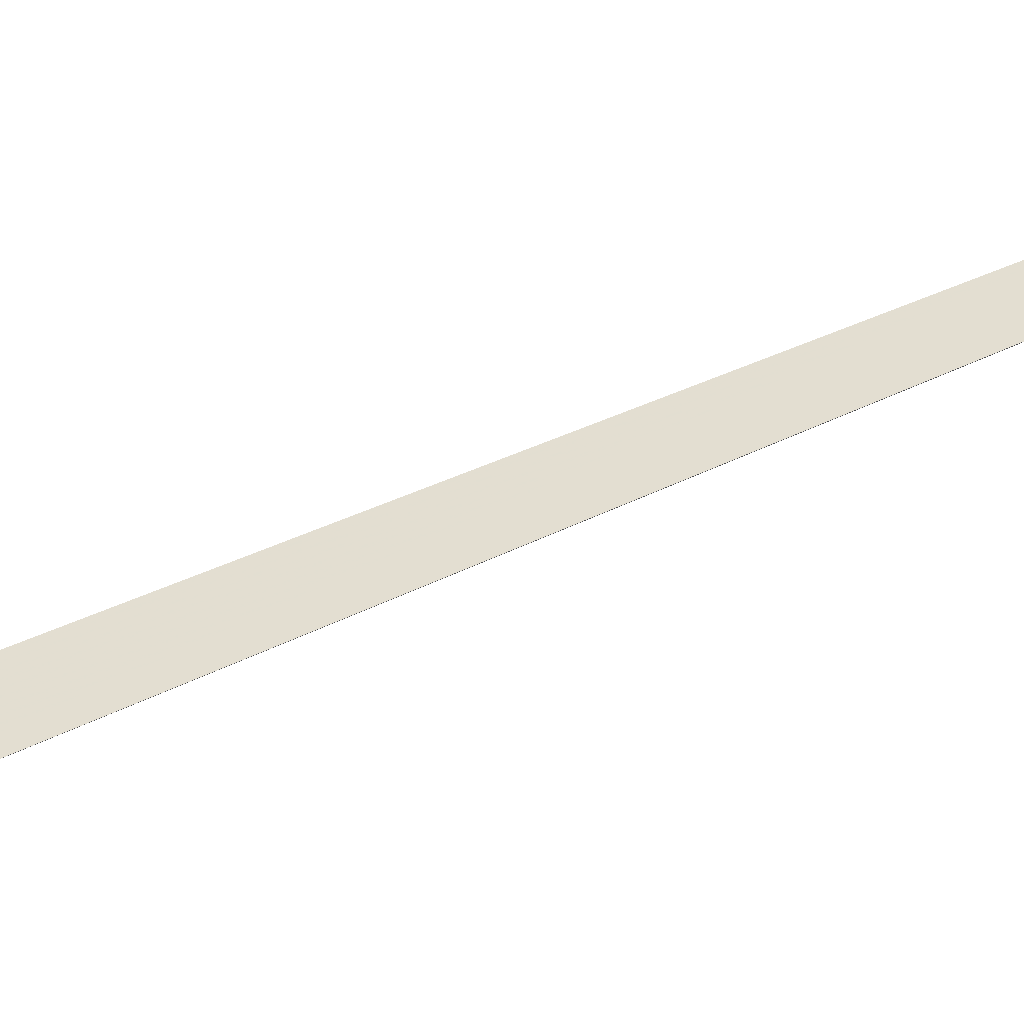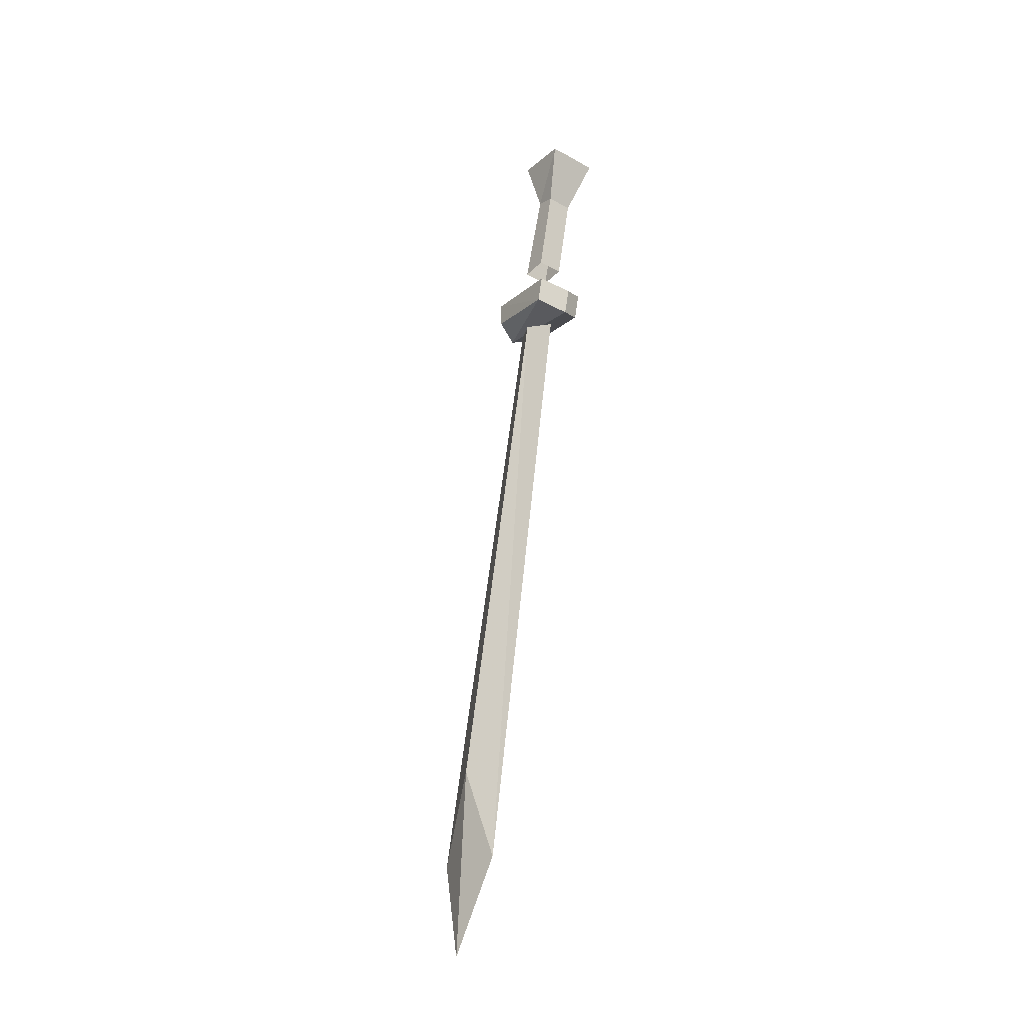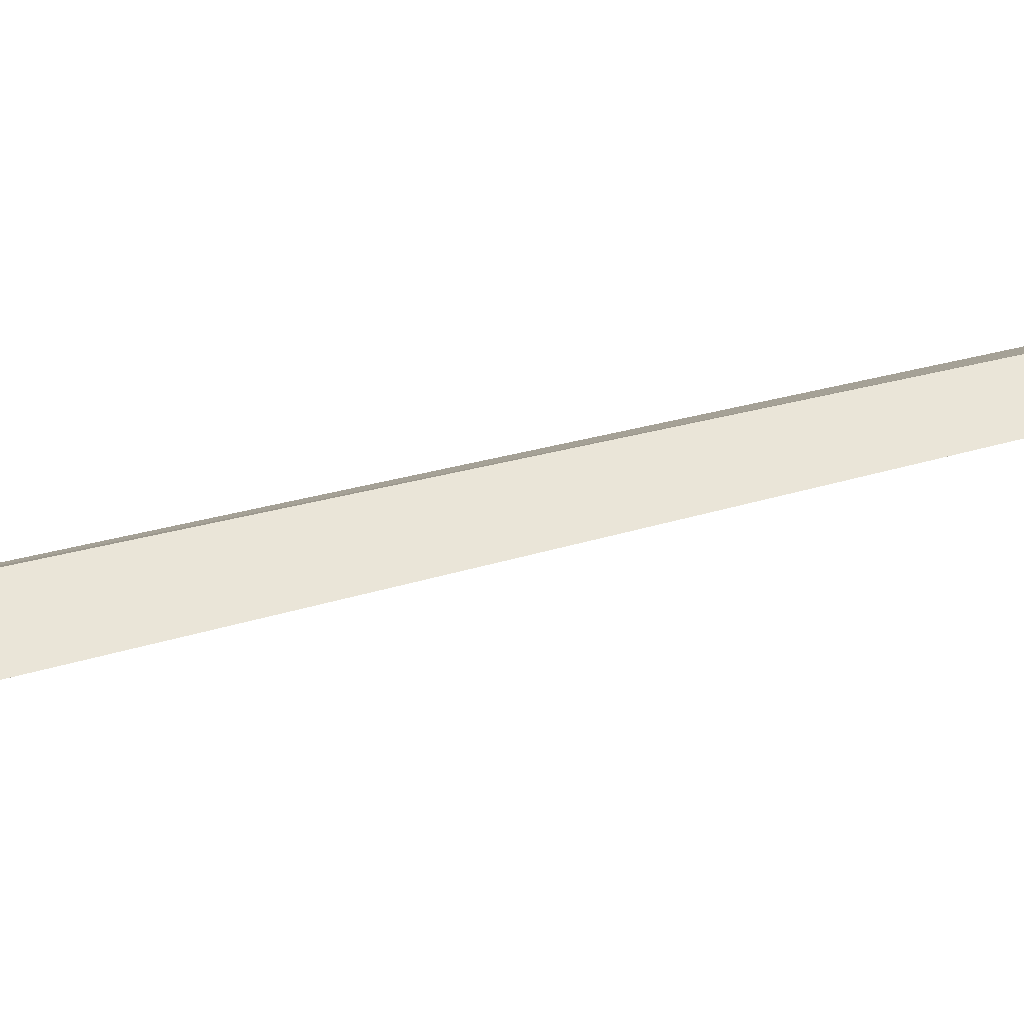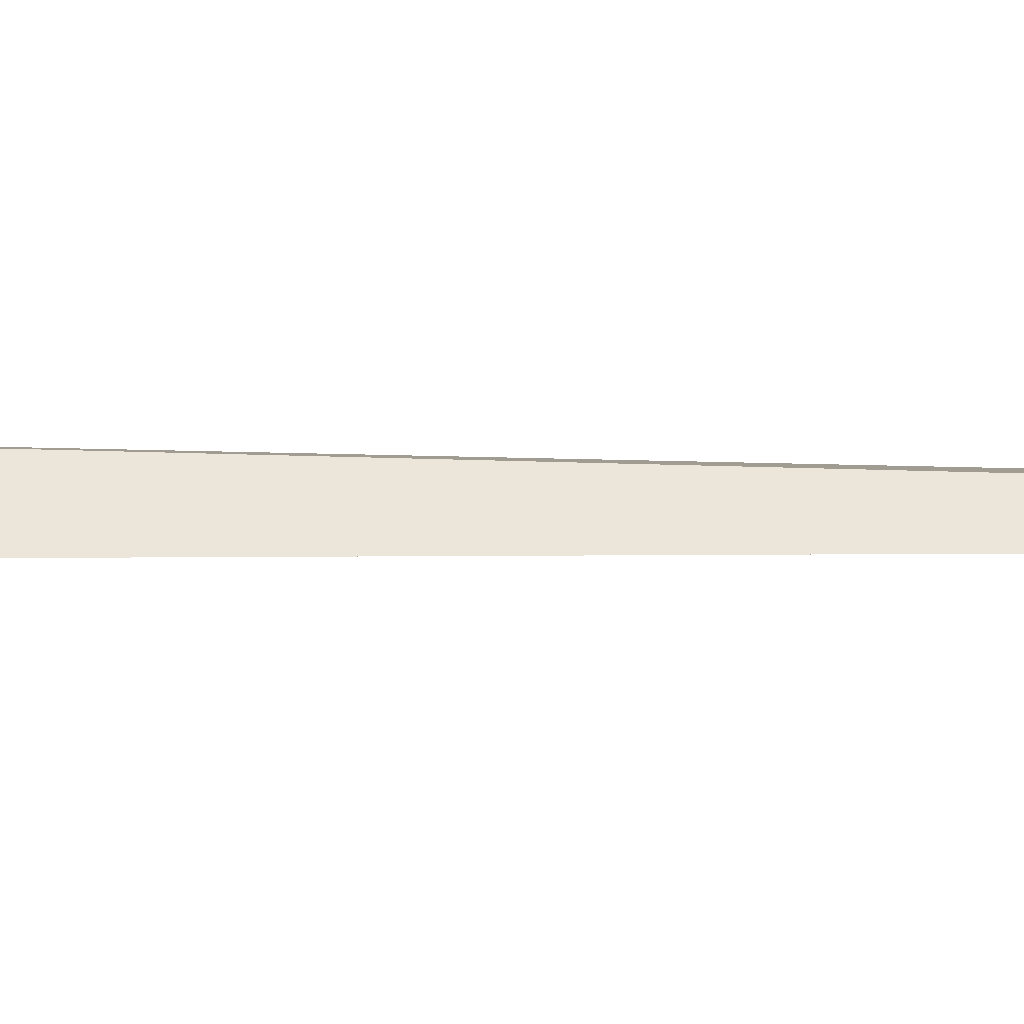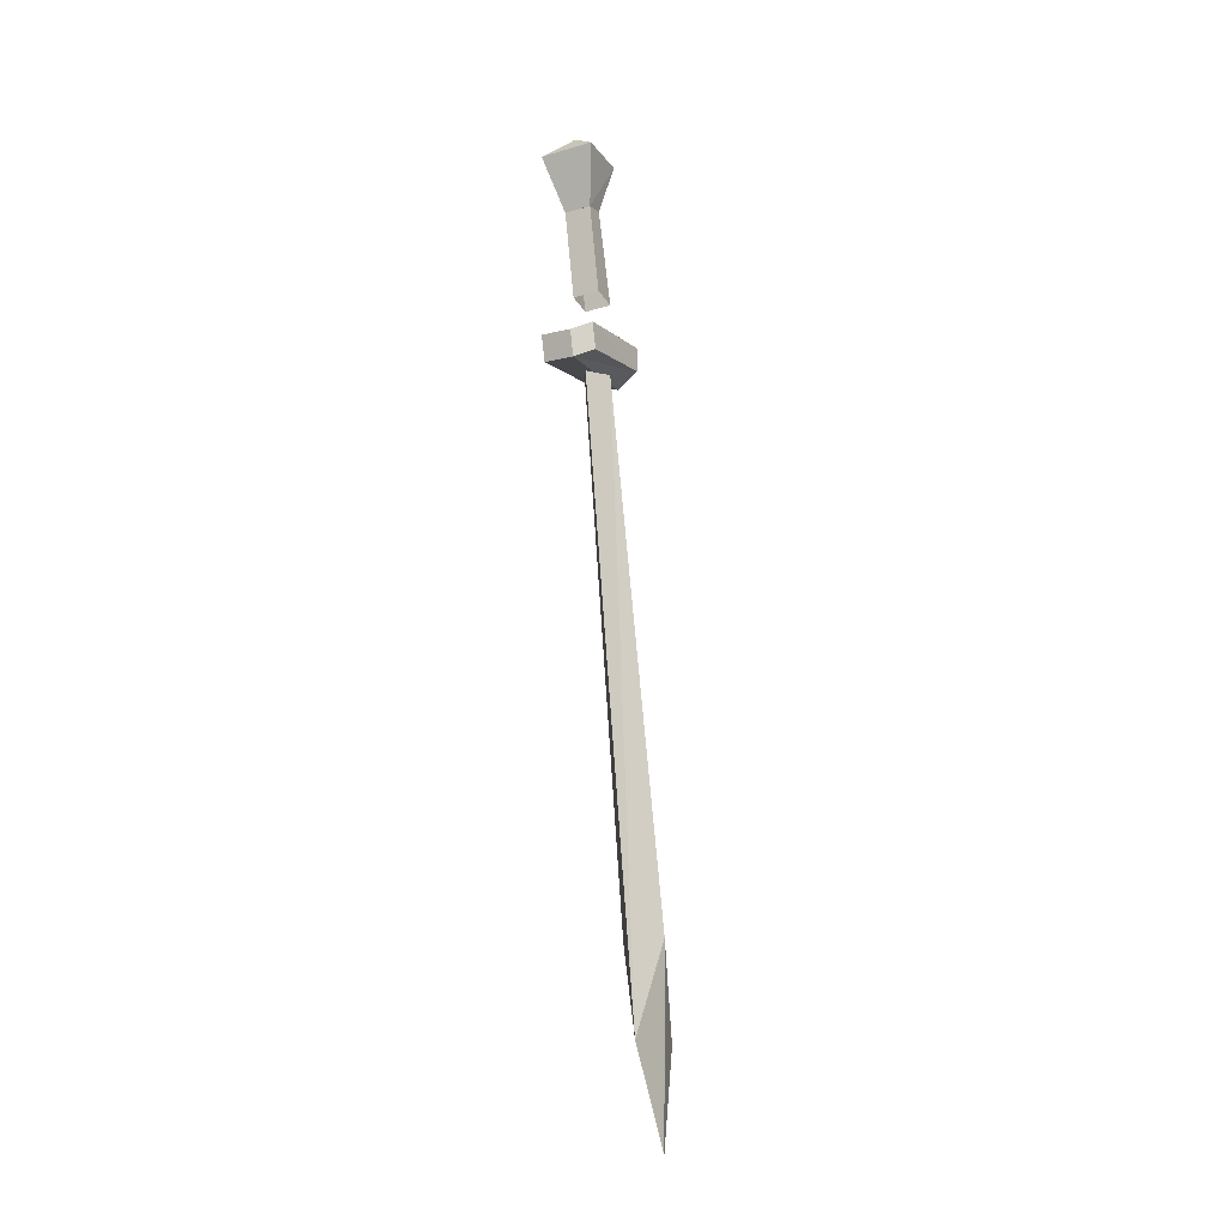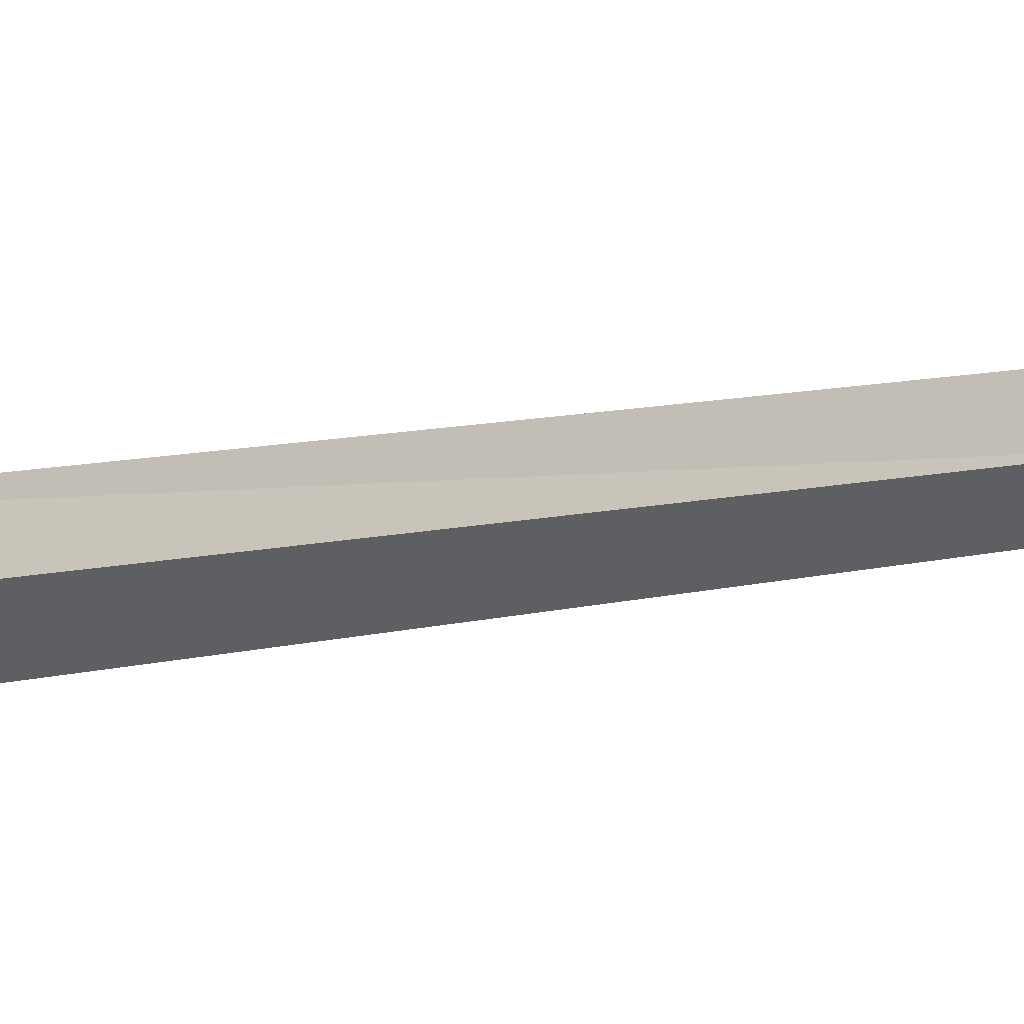
<metadata>
{"format":"obj","ext":"obj","renderer":"f3d","projection":"perspective","resolution":1024,"background":"white","views":[{"elev":-63.3,"azim":-71.2,"up":"+Y"},{"elev":-33.2,"azim":143.1,"up":"+Z"},{"elev":-58.3,"azim":-82.0,"up":"+Y"},{"elev":-60.5,"azim":-96.9,"up":"+Y"},{"elev":-26.0,"azim":-155.1,"up":"+Z"},{"elev":11.9,"azim":-65.7,"up":"+Y"}]}
</metadata>
<code>
o item/sword_2h/worn
v -28 -93 17
v -28 -96 18
v -32 -96 18
v -32 -93 17
v -26 -89 25
v -28 -100 4
v -28 -96 4
v -32 -96 4
v -34 -97 26
v -34 -89 25
v -30 -92 29
v -26 -97 26
v -32 -100 4
v -30 -96 -9
v -32 -100 -8
v -30 -100 -8
v -28 -100 -8
v -30 -112 -101
v -33 -115 -87
v -30 -124 -99
v -30 -104 -7
v -27 -115 -87
v -30 -121 -114
v -34 -105 -1
v -34 -105 -5
v -30 -107 -6
v -30 -107 -2
v -33 -92 -4
v -33 -93 -8
v -30 -92 -9
v -25 -93 -8
v -26 -105 -5
v -26 -105 -1
v -30 -91 -5
v -25 -92 -4
f 1 2 3
f 1 3 4
f 1 4 5
f 1 5 2
f 1 2 6
f 1 6 7
f 1 7 4
f 4 7 8
f 4 8 3
f 4 3 9
f 4 9 10
f 4 10 5
f 5 10 11
f 5 11 12
f 5 12 2
f 2 12 9
f 2 9 3
f 2 3 13
f 2 13 6
f 14 15 16
f 14 16 17
f 14 17 18
f 14 18 15
f 15 18 19
f 15 19 20
f 15 20 21
f 15 21 16
f 16 21 17
f 17 21 20
f 17 20 22
f 17 22 18
f 18 22 23
f 18 23 19
f 19 23 20
f 20 23 22
f 9 12 11
f 9 11 10
f 3 8 13
f 24 25 26
f 24 26 27
f 24 27 28
f 24 28 25
f 25 28 29
f 25 29 30
f 25 30 26
f 26 30 31
f 26 31 32
f 26 32 27
f 27 32 33
f 27 33 34
f 27 34 28
f 28 34 29
f 29 34 30
f 30 34 35
f 30 35 31
f 31 35 33
f 31 33 32
f 34 33 35

</code>
